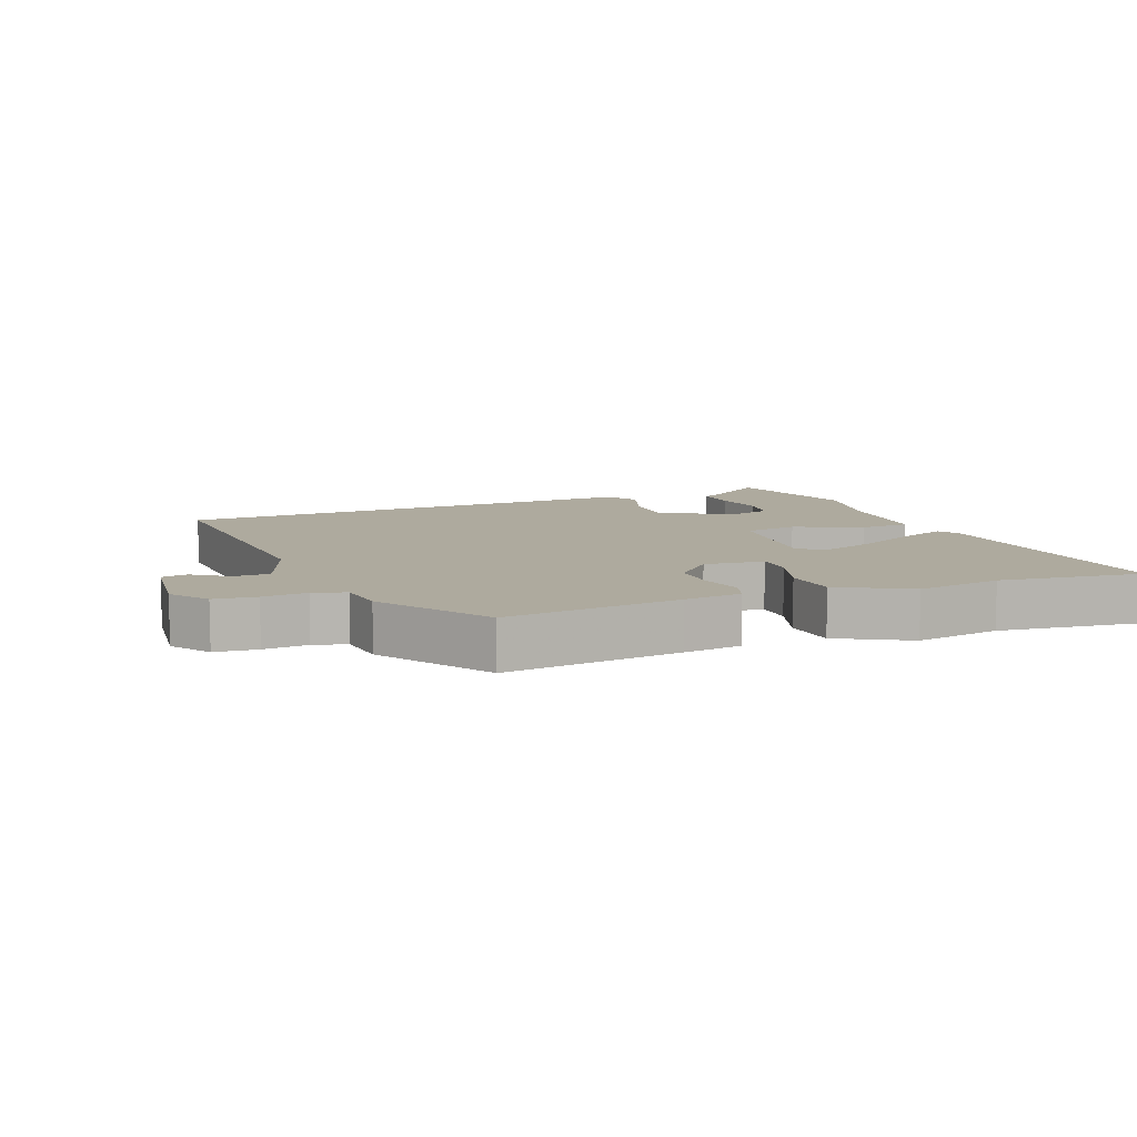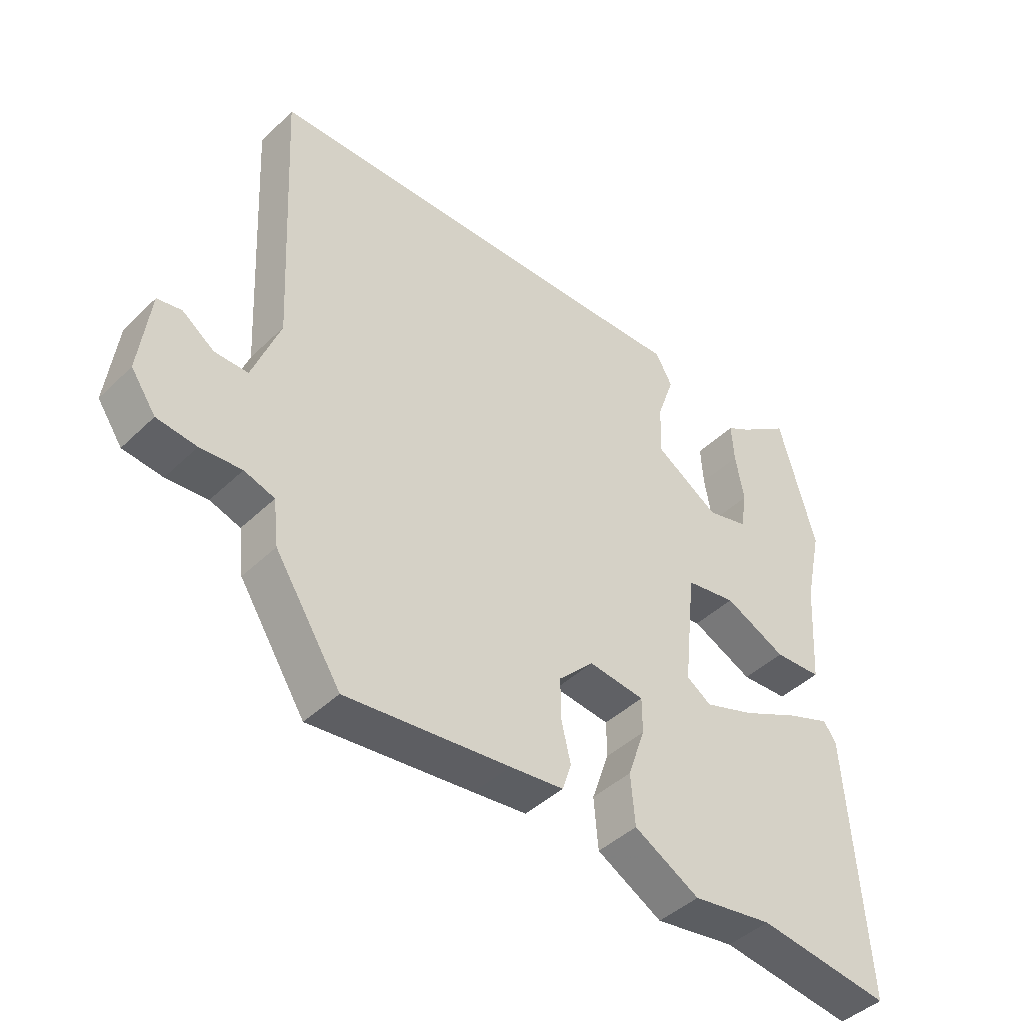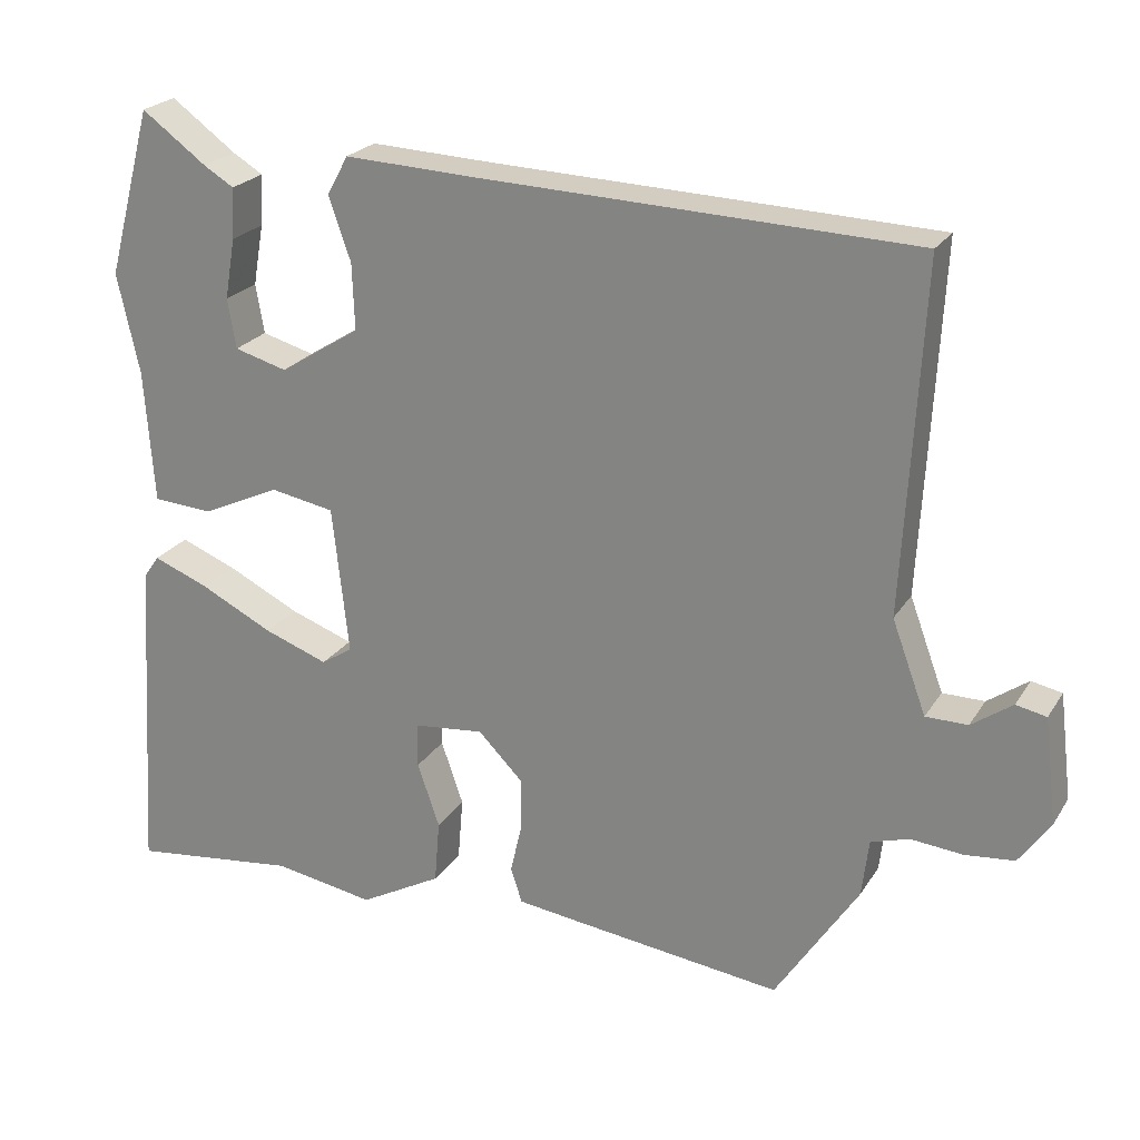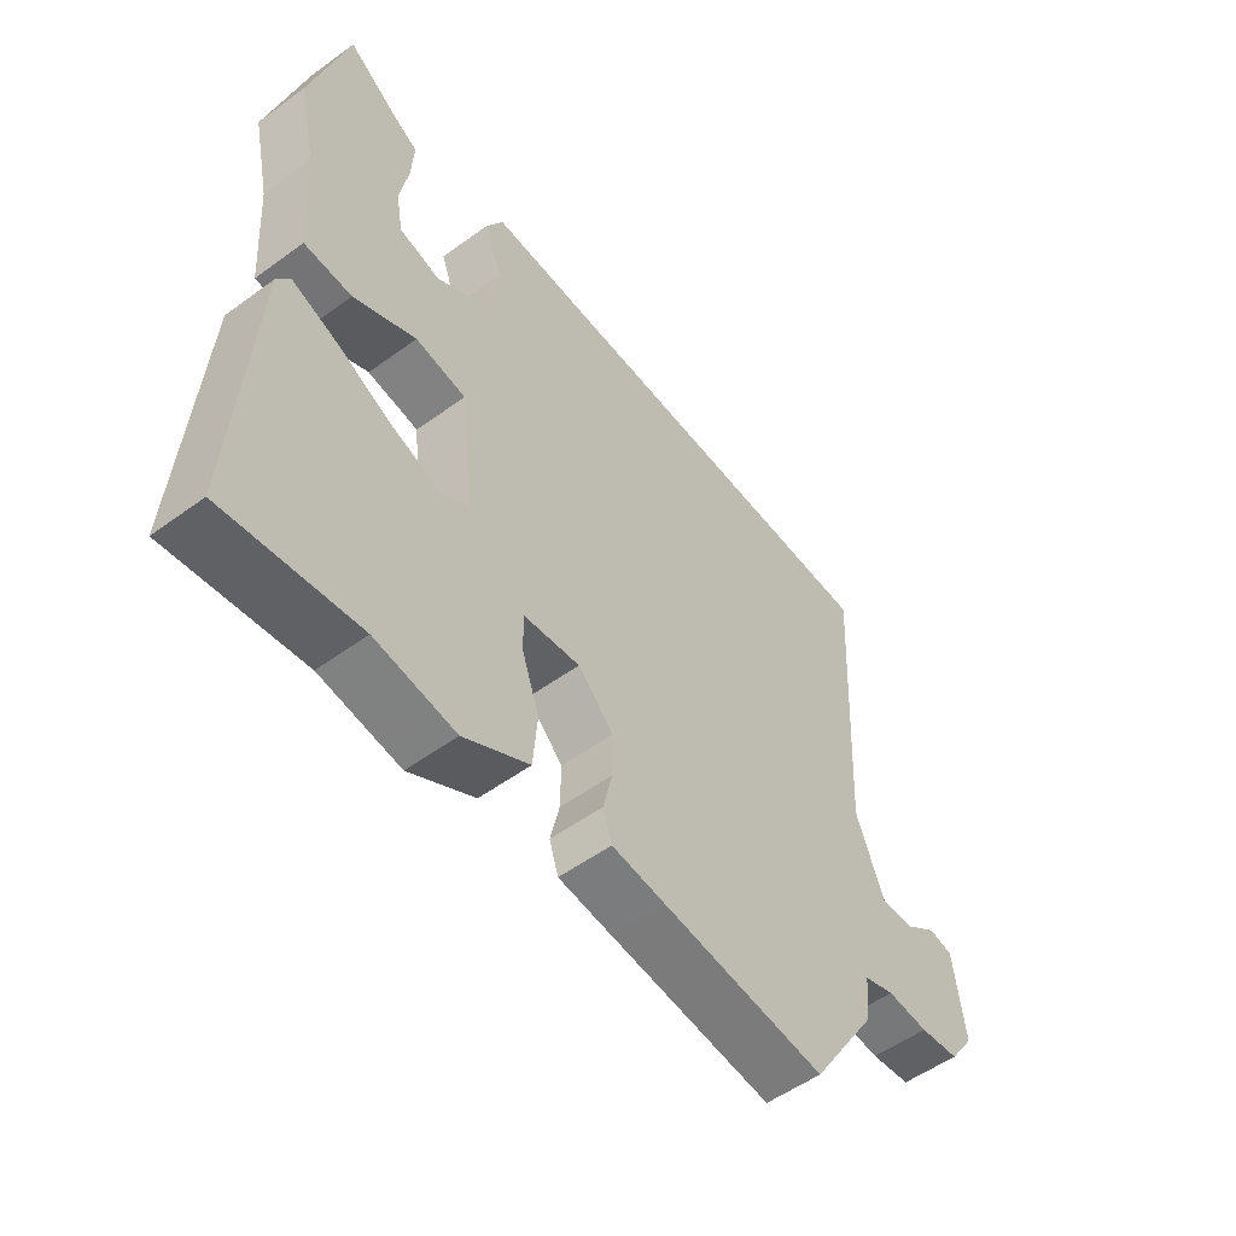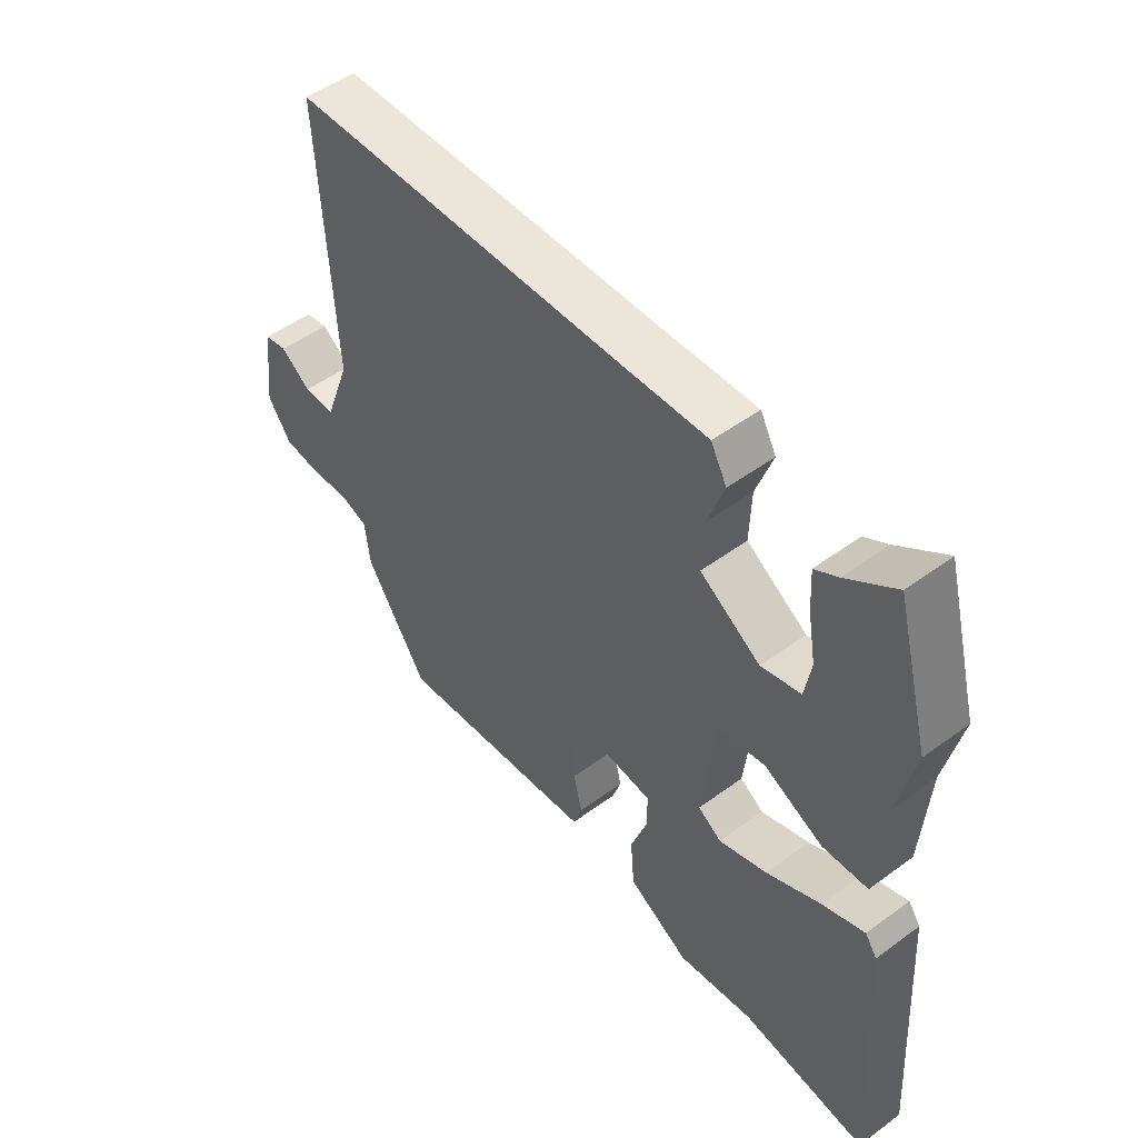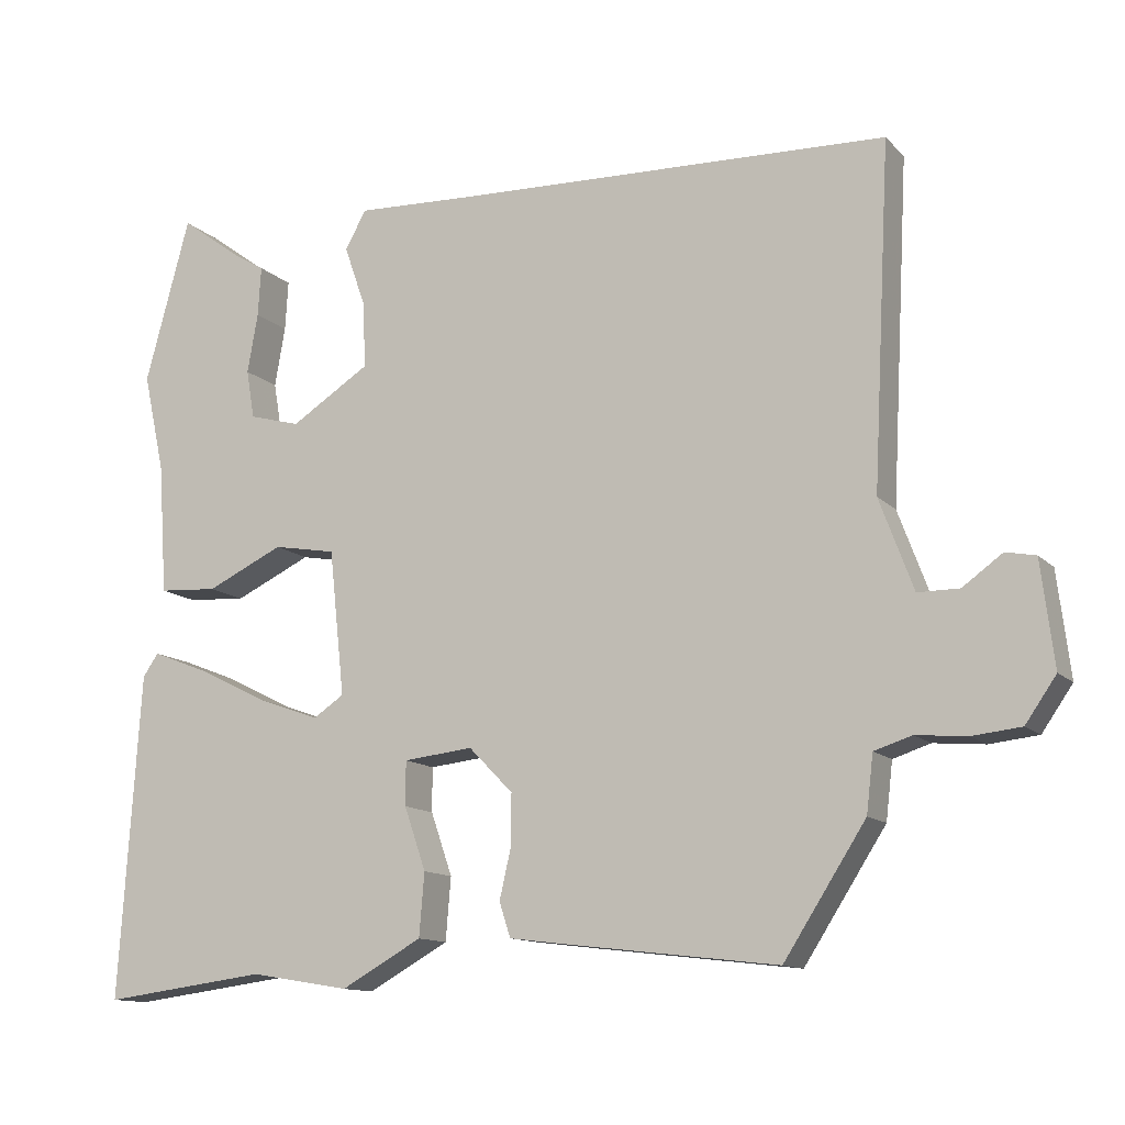
<metadata>
{"format":"obj","ext":"obj","renderer":"f3d","projection":"perspective","resolution":1024,"background":"white","views":[{"elev":9.2,"azim":158.2,"up":"+Y"},{"elev":-44.1,"azim":138.1,"up":"+Z"},{"elev":23.4,"azim":24.5,"up":"+Z"},{"elev":-53.7,"azim":-52.1,"up":"+Z"},{"elev":50.8,"azim":-128.8,"up":"+Z"},{"elev":-12.6,"azim":26.1,"up":"+Z"}]}
</metadata>
<code>
v -0.54 0.07 0.351
v -0.48 0.07 0.572
v -0.395 0.07 0.51
v -0.355 0.07 0.486
v -0.359 0.07 0.419
v -0.373 0.07 0.339
v -0.362 0.07 0.274
v -0.293 0.07 0.255
v -0.187 0.07 0.322
v -0.19 0.07 0.409
v -0.219 0.07 0.492
v -0.191 0.07 0.543
v -0.026 0.07 0.536
v 0.551 0.07 0.517
v 0.527 0.07 0.063
v 0.572 0.07 -0.058
v 0.627 0.07 -0.058
v 0.68 0.07 -0.02
v 0.72 0.07 -0.028
v 0.737 0.07 -0.167
v 0.696 0.07 -0.226
v 0.631 0.07 -0.233
v 0.563 0.07 -0.227
v 0.513 0.07 -0.243
v 0.504 0.07 -0.319
v 0.395 0.07 -0.488
v 0.125 0.07 -0.456
v 0.036 0.07 -0.445
v 0.021 0.07 -0.399
v 0.036 0.07 -0.334
v 0.037 0.07 -0.264
v -0.022 0.07 -0.204
v -0.115 0.07 -0.214
v -0.115 0.07 -0.273
v -0.086 0.07 -0.357
v -0.093 0.07 -0.441
v -0.201 0.07 -0.501
v -0.334 0.07 -0.479
v -0.555 0.07 -0.507
v -0.527 0.07 -0.073
v -0.506 0.07 -0.043
v -0.432 0.07 -0.072
v -0.337 0.07 -0.119
v -0.253 0.07 -0.149
v -0.212 0.07 -0.122
v -0.233 0.07 0.072
v -0.317 0.07 0.087
v -0.42 0.07 0.039
v -0.499 0.07 0.044
v -0.511 0.07 0.219
v -0.54 0 0.351
v -0.48 0 0.572
v -0.395 0 0.51
v -0.355 0 0.486
v -0.359 0 0.419
v -0.373 0 0.339
v -0.362 0 0.274
v -0.293 0 0.255
v -0.187 0 0.322
v -0.19 0 0.409
v -0.219 0 0.492
v -0.191 0 0.543
v -0.026 0 0.536
v 0.551 0 0.517
v 0.527 0 0.063
v 0.572 0 -0.058
v 0.627 0 -0.058
v 0.68 0 -0.02
v 0.72 0 -0.028
v 0.737 0 -0.167
v 0.696 0 -0.226
v 0.631 0 -0.233
v 0.563 0 -0.227
v 0.513 0 -0.243
v 0.504 0 -0.319
v 0.395 0 -0.488
v 0.125 0 -0.456
v 0.036 0 -0.445
v 0.021 0 -0.399
v 0.036 0 -0.334
v 0.037 0 -0.264
v -0.022 0 -0.204
v -0.115 0 -0.214
v -0.115 0 -0.273
v -0.086 0 -0.357
v -0.093 0 -0.441
v -0.201 0 -0.501
v -0.334 0 -0.479
v -0.555 0 -0.507
v -0.527 0 -0.073
v -0.506 0 -0.043
v -0.432 0 -0.072
v -0.337 0 -0.119
v -0.253 0 -0.149
v -0.212 0 -0.122
v -0.233 0 0.072
v -0.317 0 0.087
v -0.42 0 0.039
v -0.499 0 0.044
v -0.511 0 0.219
f 47 48 49 50
f 46 47 50 1
f 41 42 43
f 40 41 43
f 39 40 43
f 38 39 43
f 38 43 44
f 37 38 44
f 36 37 44
f 35 36 44
f 34 35 44
f 33 34 44 45
f 28 29 30
f 27 28 30
f 26 27 30
f 25 26 30
f 24 25 30
f 24 30 31
f 23 24 31 32
f 21 22 23
f 20 21 23
f 19 20 23
f 18 19 23
f 17 18 23
f 16 17 23 32
f 13 14 15
f 13 15 16
f 12 13 16
f 11 12 16
f 10 11 16
f 16 32 33
f 10 16 33
f 9 10 33
f 3 4 5 6
f 1 2 3 6
f 1 6 7
f 46 1 7
f 9 33 45 46
f 8 9 46
f 7 8 46
f 100 99 98 97
f 51 100 97 96
f 93 92 91
f 93 91 90
f 93 90 89
f 93 89 88
f 94 93 88
f 94 88 87
f 94 87 86
f 94 86 85
f 94 85 84
f 95 94 84 83
f 80 79 78
f 80 78 77
f 80 77 76
f 80 76 75
f 80 75 74
f 81 80 74
f 82 81 74 73
f 73 72 71
f 73 71 70
f 73 70 69
f 73 69 68
f 73 68 67
f 82 73 67 66
f 65 64 63
f 66 65 63
f 66 63 62
f 66 62 61
f 66 61 60
f 83 82 66
f 83 66 60
f 83 60 59
f 56 55 54 53
f 56 53 52 51
f 57 56 51
f 57 51 96
f 96 95 83 59
f 96 59 58
f 96 58 57
f 1 51 52 2
f 2 52 53 3
f 3 53 54 4
f 4 54 55 5
f 5 55 56 6
f 6 56 57 7
f 7 57 58 8
f 8 58 59 9
f 9 59 60 10
f 10 60 61 11
f 11 61 62 12
f 12 62 63 13
f 13 63 64 14
f 14 64 65 15
f 15 65 66 16
f 16 66 67 17
f 17 67 68 18
f 18 68 69 19
f 19 69 70 20
f 20 70 71 21
f 21 71 72 22
f 22 72 73 23
f 23 73 74 24
f 24 74 75 25
f 25 75 76 26
f 26 76 77 27
f 27 77 78 28
f 28 78 79 29
f 29 79 80 30
f 30 80 81 31
f 31 81 82 32
f 32 82 83 33
f 33 83 84 34
f 34 84 85 35
f 35 85 86 36
f 36 86 87 37
f 37 87 88 38
f 38 88 89 39
f 39 89 90 40
f 40 90 91 41
f 41 91 92 42
f 42 92 93 43
f 43 93 94 44
f 44 94 95 45
f 45 95 96 46
f 46 96 97 47
f 47 97 98 48
f 48 98 99 49
f 49 99 100 50
f 50 100 51 1

</code>
